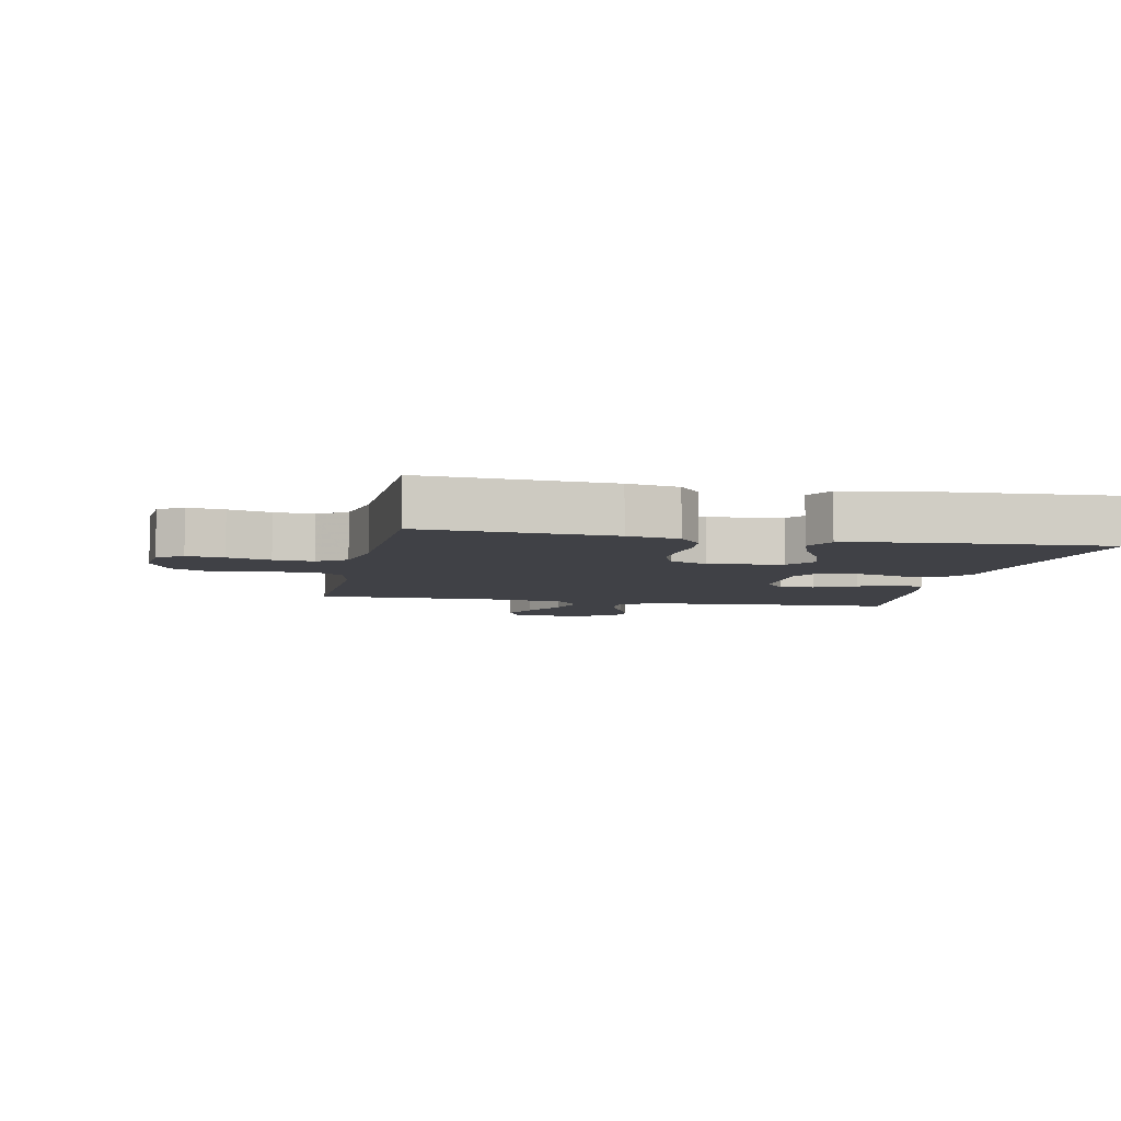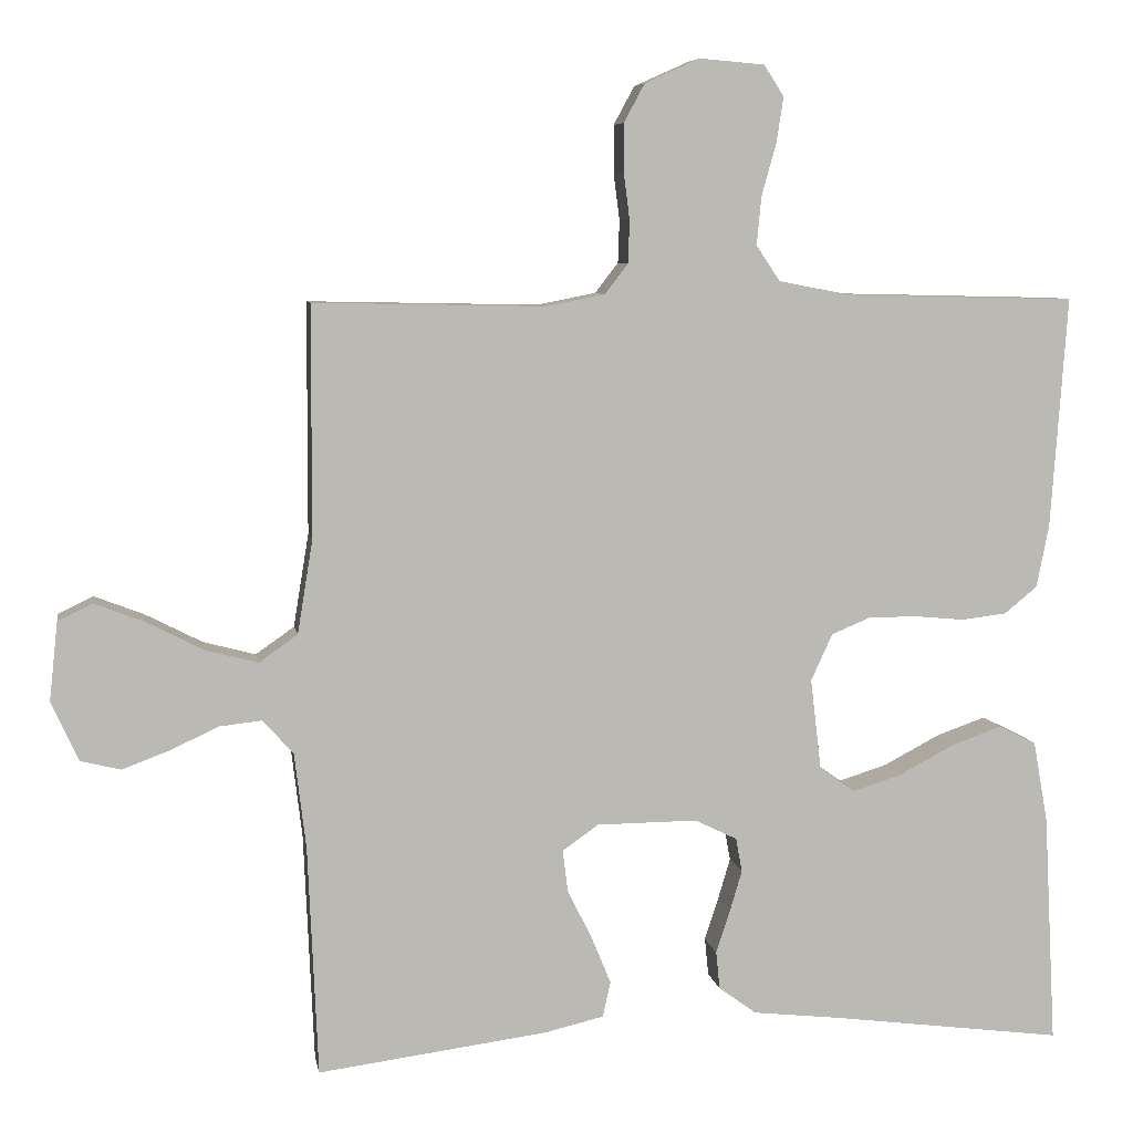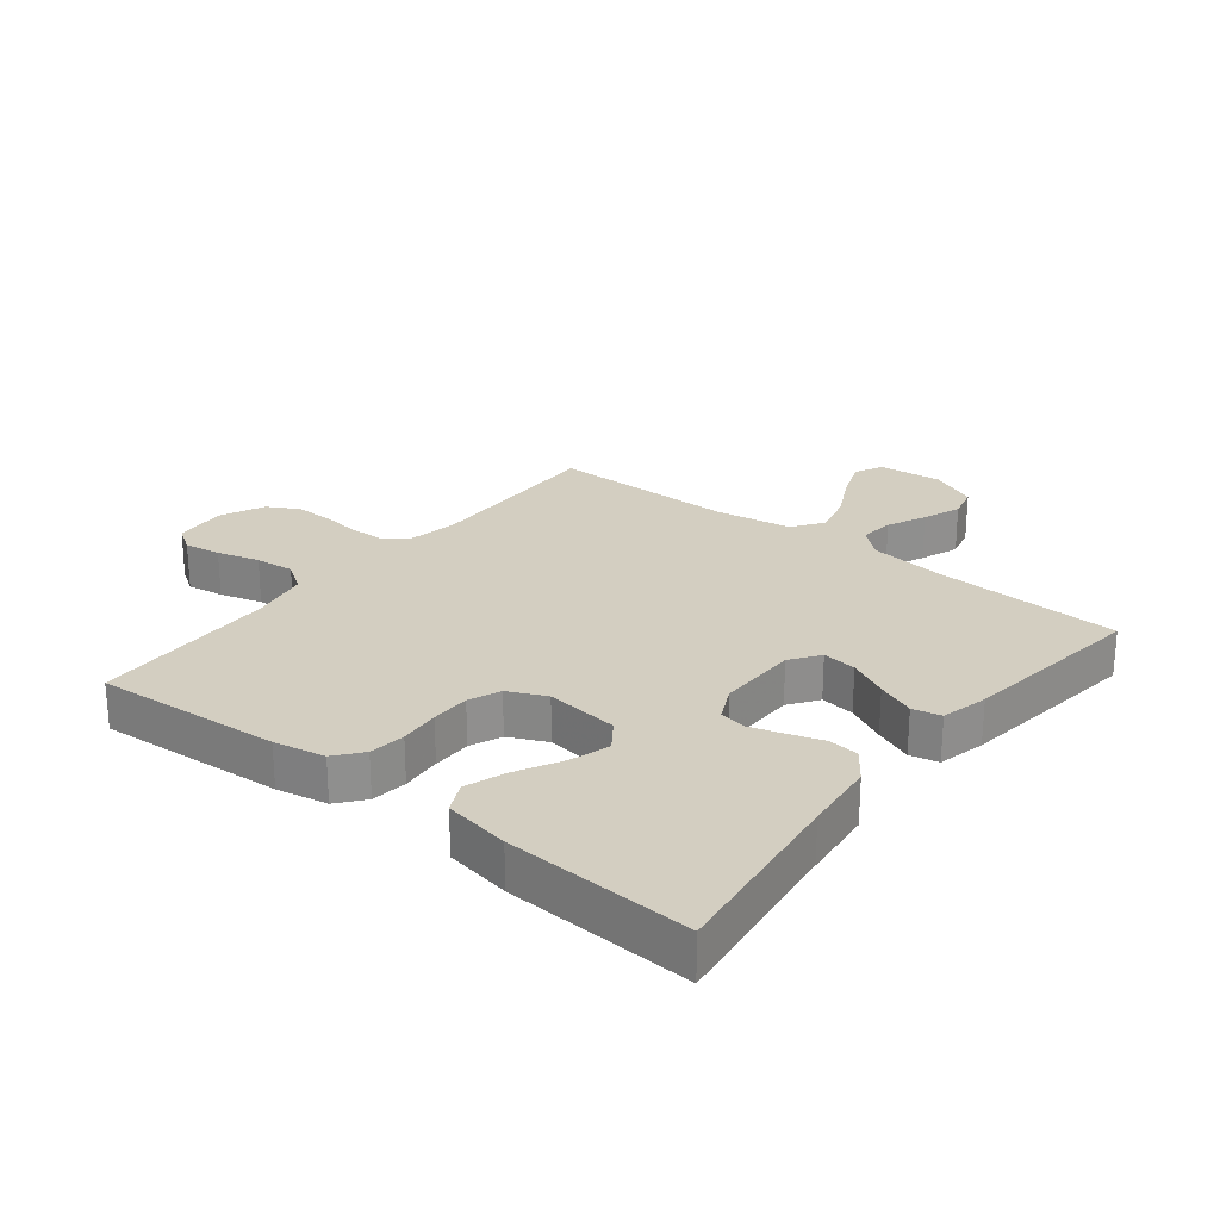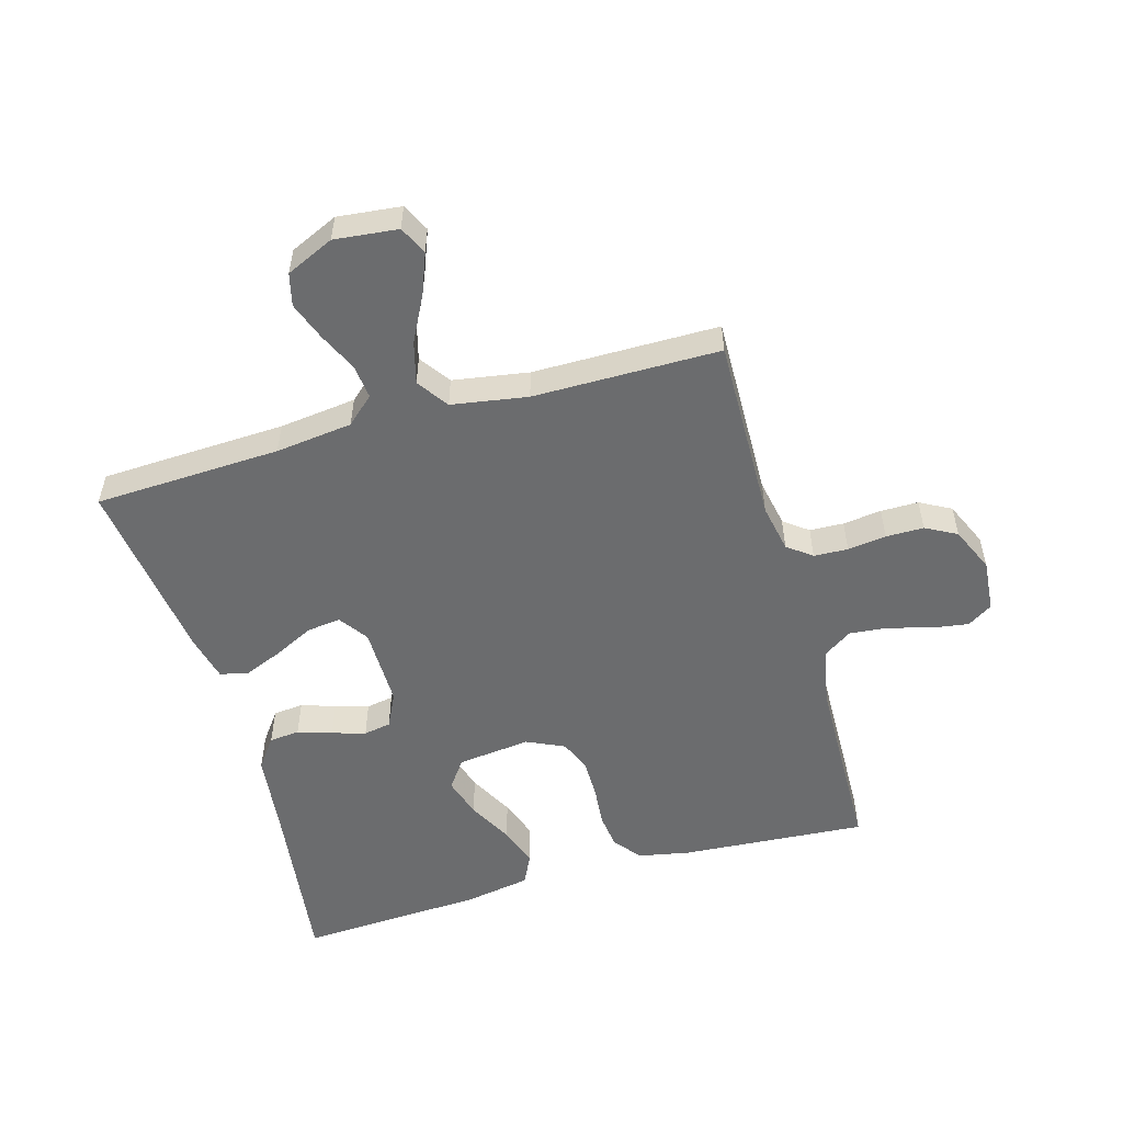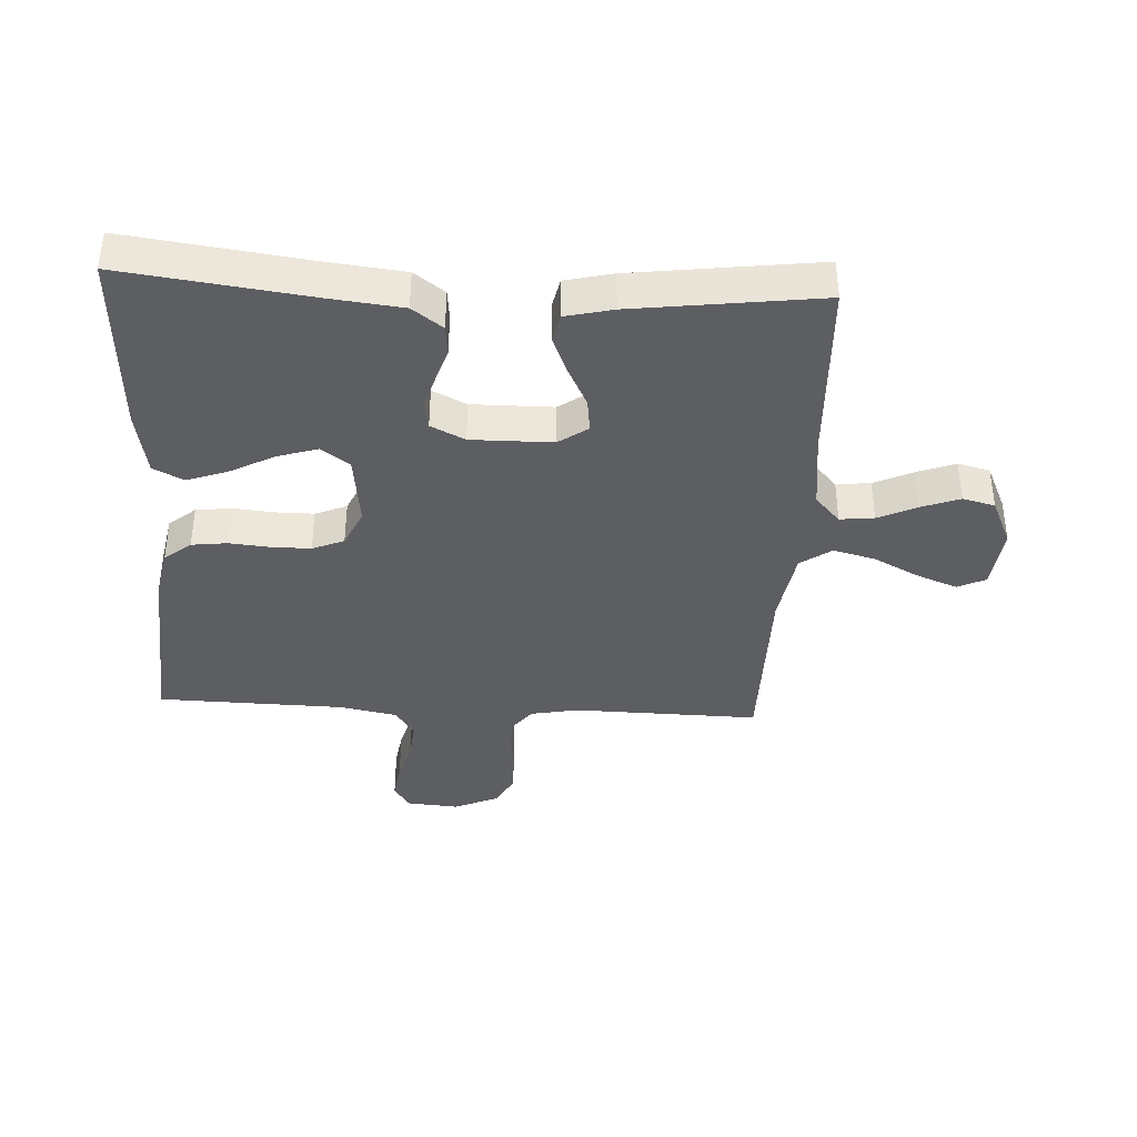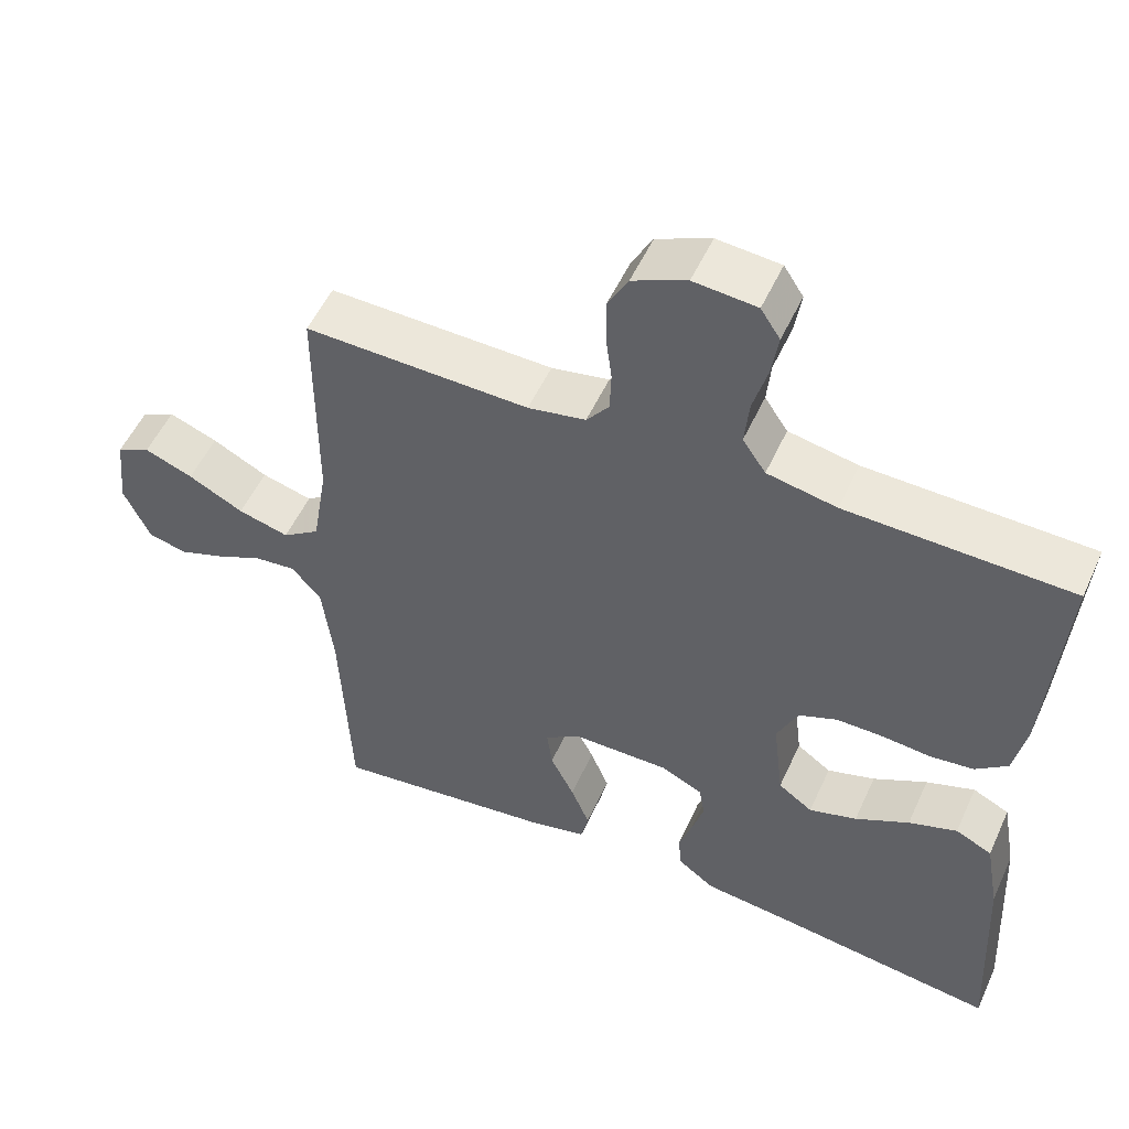
<metadata>
{"format":"obj","ext":"obj","renderer":"f3d","projection":"perspective","resolution":1024,"background":"white","views":[{"elev":-6.0,"azim":78.4,"up":"+Y"},{"elev":7.1,"azim":-9.6,"up":"+Z"},{"elev":25.1,"azim":128.4,"up":"+Y"},{"elev":-53.6,"azim":-74.1,"up":"+Y"},{"elev":-38.5,"azim":176.9,"up":"+Y"},{"elev":53.1,"azim":24.2,"up":"+Z"}]}
</metadata>
<code>
v -0.5 0.07 -0.5
v -0.513 0.07 -0.2
v -0.528 0.07 -0.076
v -0.568 0.07 -0.032
v -0.623 0.07 -0.038
v -0.685 0.07 -0.067
v -0.747 0.07 -0.09
v -0.799 0.07 -0.077
v -0.834 0.07 0
v -0.823 0.07 0.102
v -0.778 0.07 0.124
v -0.713 0.07 0.099
v -0.639 0.07 0.061
v -0.571 0.07 0.043
v -0.521 0.07 0.078
v -0.501 0.07 0.2
v -0.5 0.07 0.5
v -0.2 0.07 0.494
v -0.123 0.07 0.509
v -0.093 0.07 0.548
v -0.091 0.07 0.603
v -0.099 0.07 0.665
v -0.099 0.07 0.726
v -0.072 0.07 0.776
v 0 0.07 0.808
v 0.084 0.07 0.801
v 0.11 0.07 0.761
v 0.101 0.07 0.702
v 0.082 0.07 0.634
v 0.076 0.07 0.571
v 0.107 0.07 0.525
v 0.2 0.07 0.507
v 0.5 0.07 0.5
v 0.479 0.07 0.2
v 0.463 0.07 0.118
v 0.42 0.07 0.083
v 0.362 0.07 0.076
v 0.297 0.07 0.082
v 0.234 0.07 0.082
v 0.183 0.07 0.061
v 0.155 0.07 0
v 0.169 0.07 -0.118
v 0.215 0.07 -0.151
v 0.279 0.07 -0.131
v 0.351 0.07 -0.093
v 0.416 0.07 -0.07
v 0.465 0.07 -0.094
v 0.484 0.07 -0.2
v 0.5 0.07 -0.5
v 0.2 0.07 -0.461
v 0.083 0.07 -0.448
v 0.034 0.07 -0.412
v 0.029 0.07 -0.363
v 0.047 0.07 -0.308
v 0.063 0.07 -0.254
v 0.055 0.07 -0.21
v 0 0.07 -0.183
v -0.131 0.07 -0.184
v -0.178 0.07 -0.217
v -0.171 0.07 -0.272
v -0.139 0.07 -0.336
v -0.114 0.07 -0.397
v -0.124 0.07 -0.443
v -0.2 0.07 -0.461
v -0.5 0 -0.5
v -0.513 0 -0.2
v -0.528 0 -0.076
v -0.568 0 -0.032
v -0.623 0 -0.038
v -0.685 0 -0.067
v -0.747 0 -0.09
v -0.799 0 -0.077
v -0.834 0 0
v -0.823 0 0.102
v -0.778 0 0.124
v -0.713 0 0.099
v -0.639 0 0.061
v -0.571 0 0.043
v -0.521 0 0.078
v -0.501 0 0.2
v -0.5 0 0.5
v -0.2 0 0.494
v -0.123 0 0.509
v -0.093 0 0.548
v -0.091 0 0.603
v -0.099 0 0.665
v -0.099 0 0.726
v -0.072 0 0.776
v 0 0 0.808
v 0.084 0 0.801
v 0.11 0 0.761
v 0.101 0 0.702
v 0.082 0 0.634
v 0.076 0 0.571
v 0.107 0 0.525
v 0.2 0 0.507
v 0.5 0 0.5
v 0.479 0 0.2
v 0.463 0 0.118
v 0.42 0 0.083
v 0.362 0 0.076
v 0.297 0 0.082
v 0.234 0 0.082
v 0.183 0 0.061
v 0.155 0 0
v 0.169 0 -0.118
v 0.215 0 -0.151
v 0.279 0 -0.131
v 0.351 0 -0.093
v 0.416 0 -0.07
v 0.465 0 -0.094
v 0.484 0 -0.2
v 0.5 0 -0.5
v 0.2 0 -0.461
v 0.083 0 -0.448
v 0.034 0 -0.412
v 0.029 0 -0.363
v 0.047 0 -0.308
v 0.063 0 -0.254
v 0.055 0 -0.21
v 0 0 -0.183
v -0.131 0 -0.184
v -0.178 0 -0.217
v -0.171 0 -0.272
v -0.139 0 -0.336
v -0.114 0 -0.397
v -0.124 0 -0.443
v -0.2 0 -0.461
f 63 64 1 2
f 60 61 62 63
f 60 63 2 3
f 59 60 3 4
f 58 59 4
f 57 58 4
f 51 52 53 54
f 50 51 54 55
f 49 50 55 56
f 47 48 49 56
f 44 45 46 47
f 43 44 47 56
f 35 36 37 38
f 35 38 39
f 32 33 34 35
f 31 32 35 39
f 30 31 39 40
f 26 27 28 29
f 26 29 30
f 25 26 30
f 21 22 23 24
f 20 21 24 25
f 16 17 18
f 15 16 18 19
f 10 11 12 13
f 10 13 14
f 9 10 14
f 8 9 14
f 5 6 7 8
f 5 8 14
f 4 5 14 15
f 42 43 56 57
f 41 42 57 4
f 20 25 30 40
f 19 20 40 41
f 4 15 19 41
f 66 65 128 127
f 127 126 125 124
f 67 66 127 124
f 68 67 124 123
f 68 123 122
f 68 122 121
f 118 117 116 115
f 119 118 115 114
f 120 119 114 113
f 120 113 112 111
f 111 110 109 108
f 120 111 108 107
f 102 101 100 99
f 103 102 99
f 99 98 97 96
f 103 99 96 95
f 104 103 95 94
f 93 92 91 90
f 94 93 90
f 94 90 89
f 88 87 86 85
f 89 88 85 84
f 82 81 80
f 83 82 80 79
f 77 76 75 74
f 78 77 74
f 78 74 73
f 78 73 72
f 72 71 70 69
f 78 72 69
f 79 78 69 68
f 121 120 107 106
f 68 121 106 105
f 104 94 89 84
f 105 104 84 83
f 105 83 79 68
f 1 65 66 2
f 2 66 67 3
f 3 67 68 4
f 4 68 69 5
f 5 69 70 6
f 6 70 71 7
f 7 71 72 8
f 8 72 73 9
f 9 73 74 10
f 10 74 75 11
f 11 75 76 12
f 12 76 77 13
f 13 77 78 14
f 14 78 79 15
f 15 79 80 16
f 16 80 81 17
f 17 81 82 18
f 18 82 83 19
f 19 83 84 20
f 20 84 85 21
f 21 85 86 22
f 22 86 87 23
f 23 87 88 24
f 24 88 89 25
f 25 89 90 26
f 26 90 91 27
f 27 91 92 28
f 28 92 93 29
f 29 93 94 30
f 30 94 95 31
f 31 95 96 32
f 32 96 97 33
f 33 97 98 34
f 34 98 99 35
f 35 99 100 36
f 36 100 101 37
f 37 101 102 38
f 38 102 103 39
f 39 103 104 40
f 40 104 105 41
f 41 105 106 42
f 42 106 107 43
f 43 107 108 44
f 44 108 109 45
f 45 109 110 46
f 46 110 111 47
f 47 111 112 48
f 48 112 113 49
f 49 113 114 50
f 50 114 115 51
f 51 115 116 52
f 52 116 117 53
f 53 117 118 54
f 54 118 119 55
f 55 119 120 56
f 56 120 121 57
f 57 121 122 58
f 58 122 123 59
f 59 123 124 60
f 60 124 125 61
f 61 125 126 62
f 62 126 127 63
f 63 127 128 64
f 64 128 65 1

</code>
